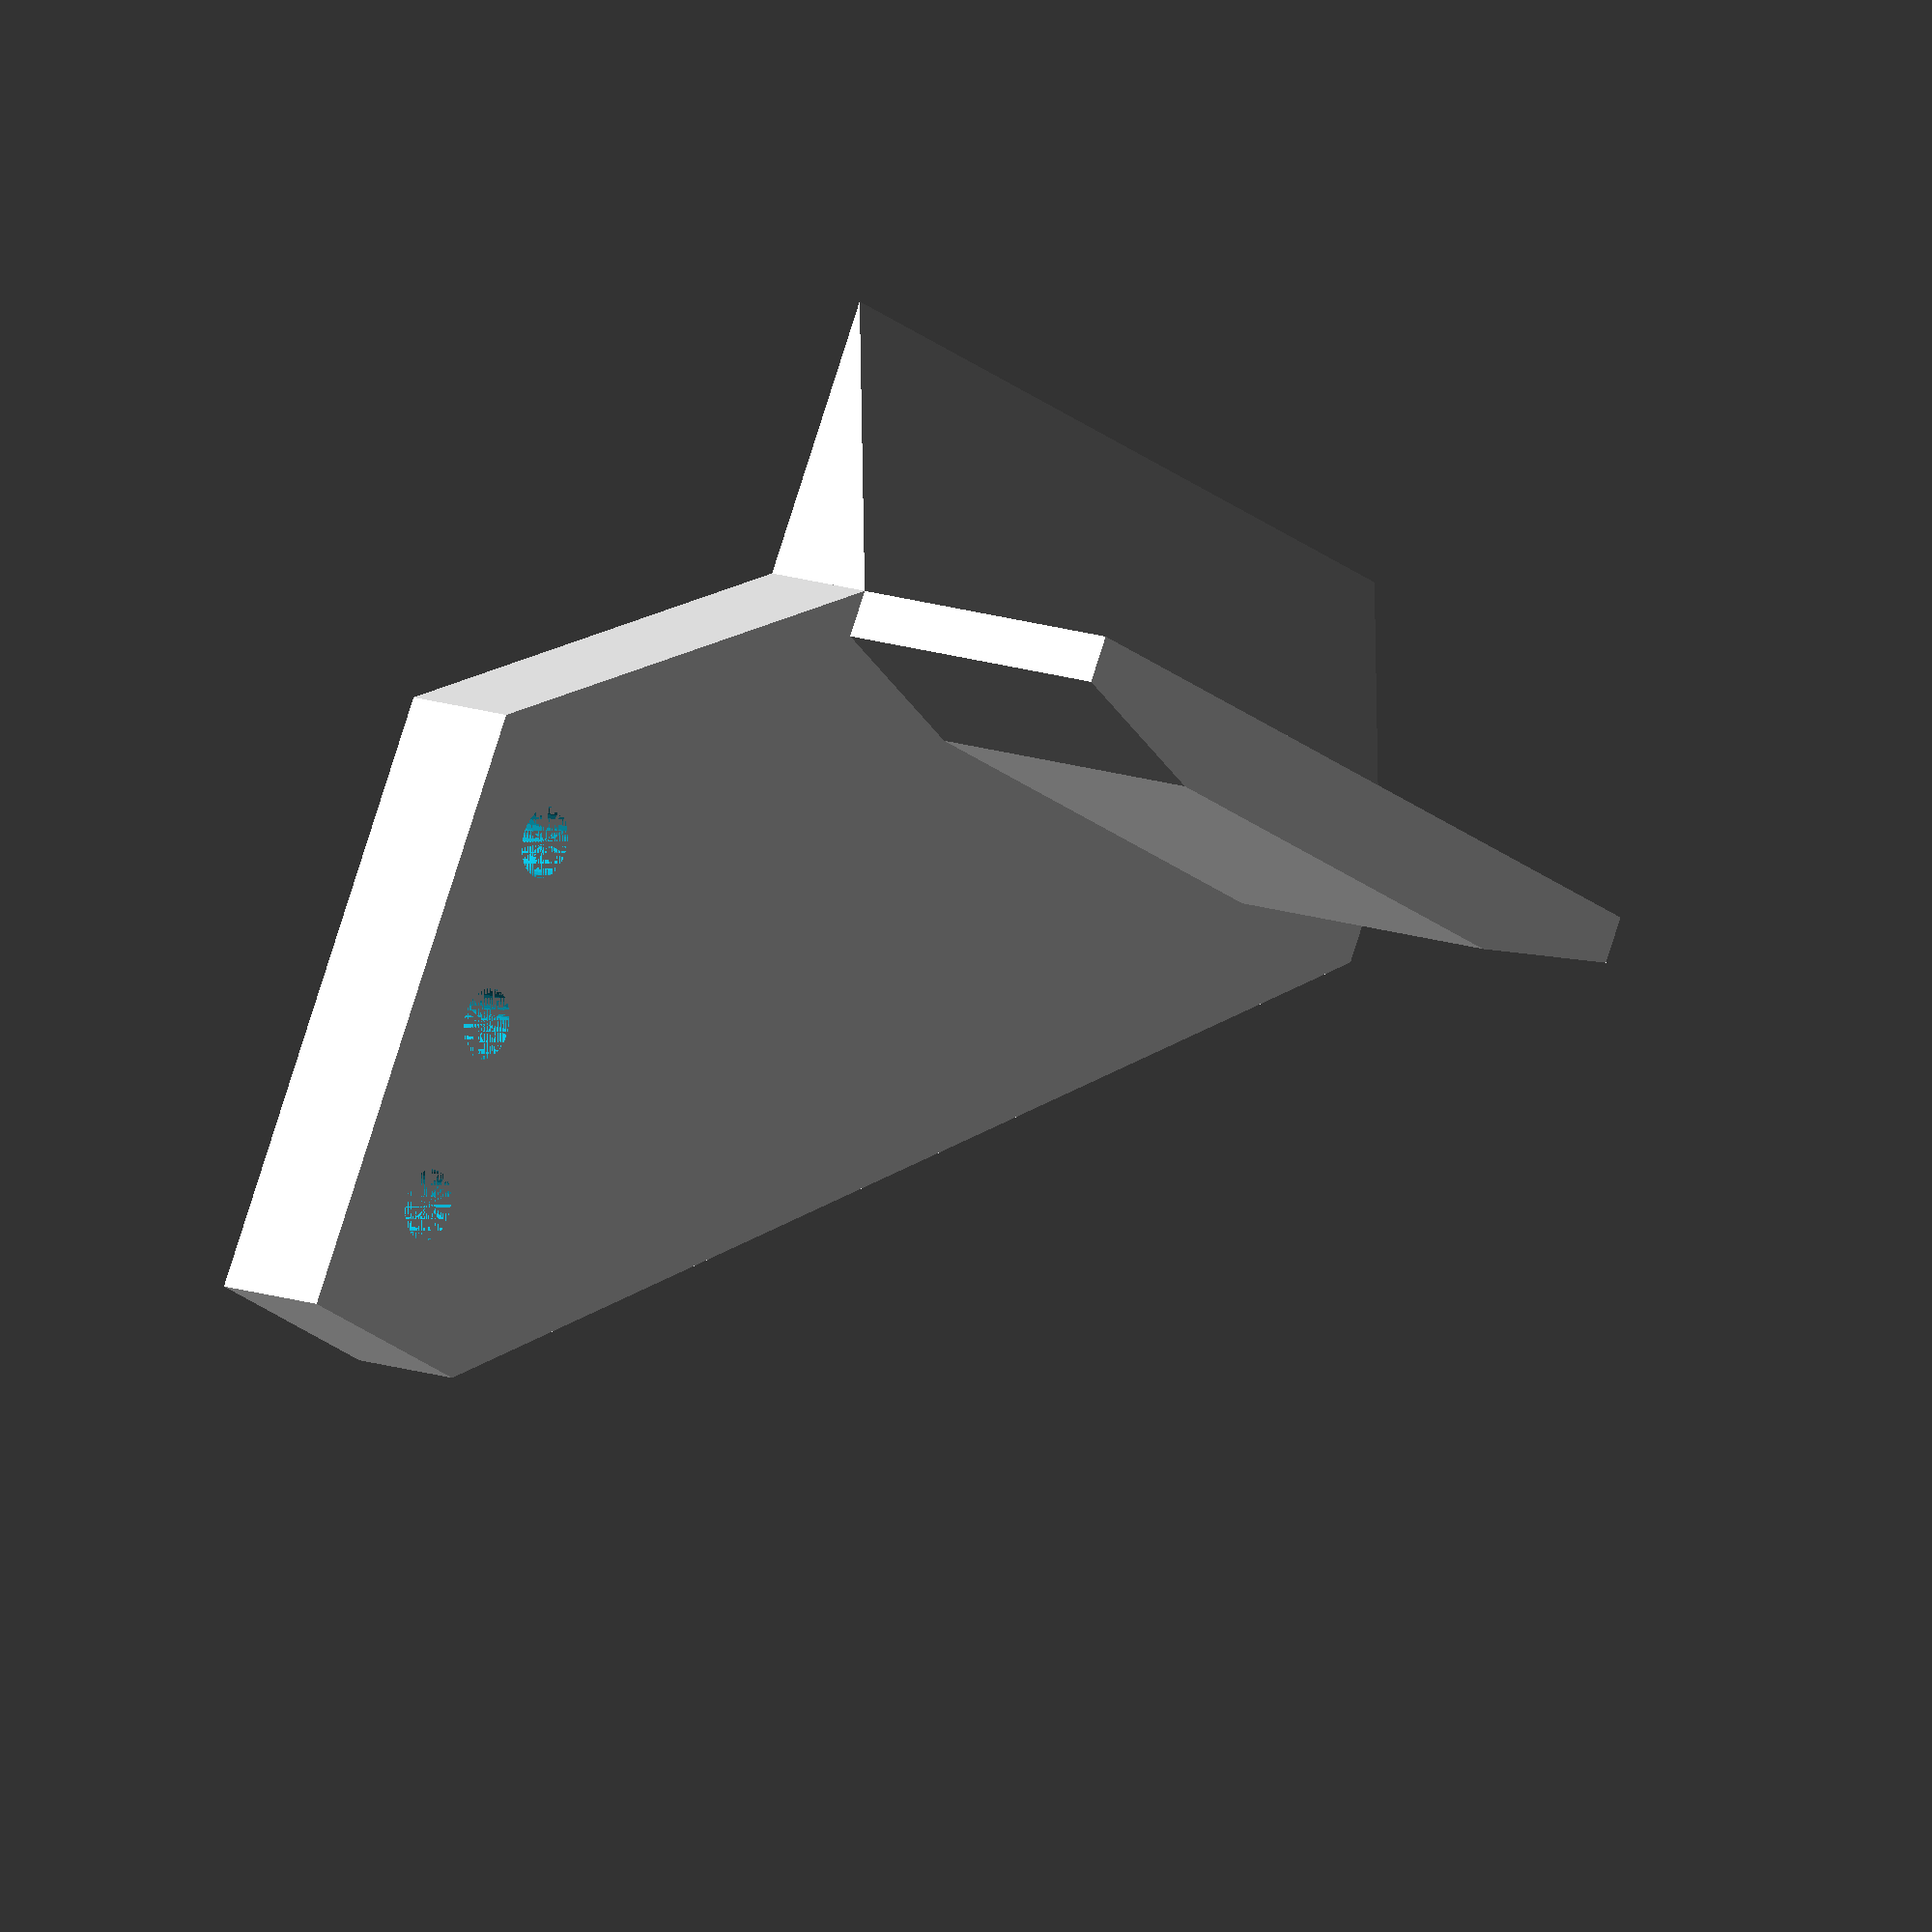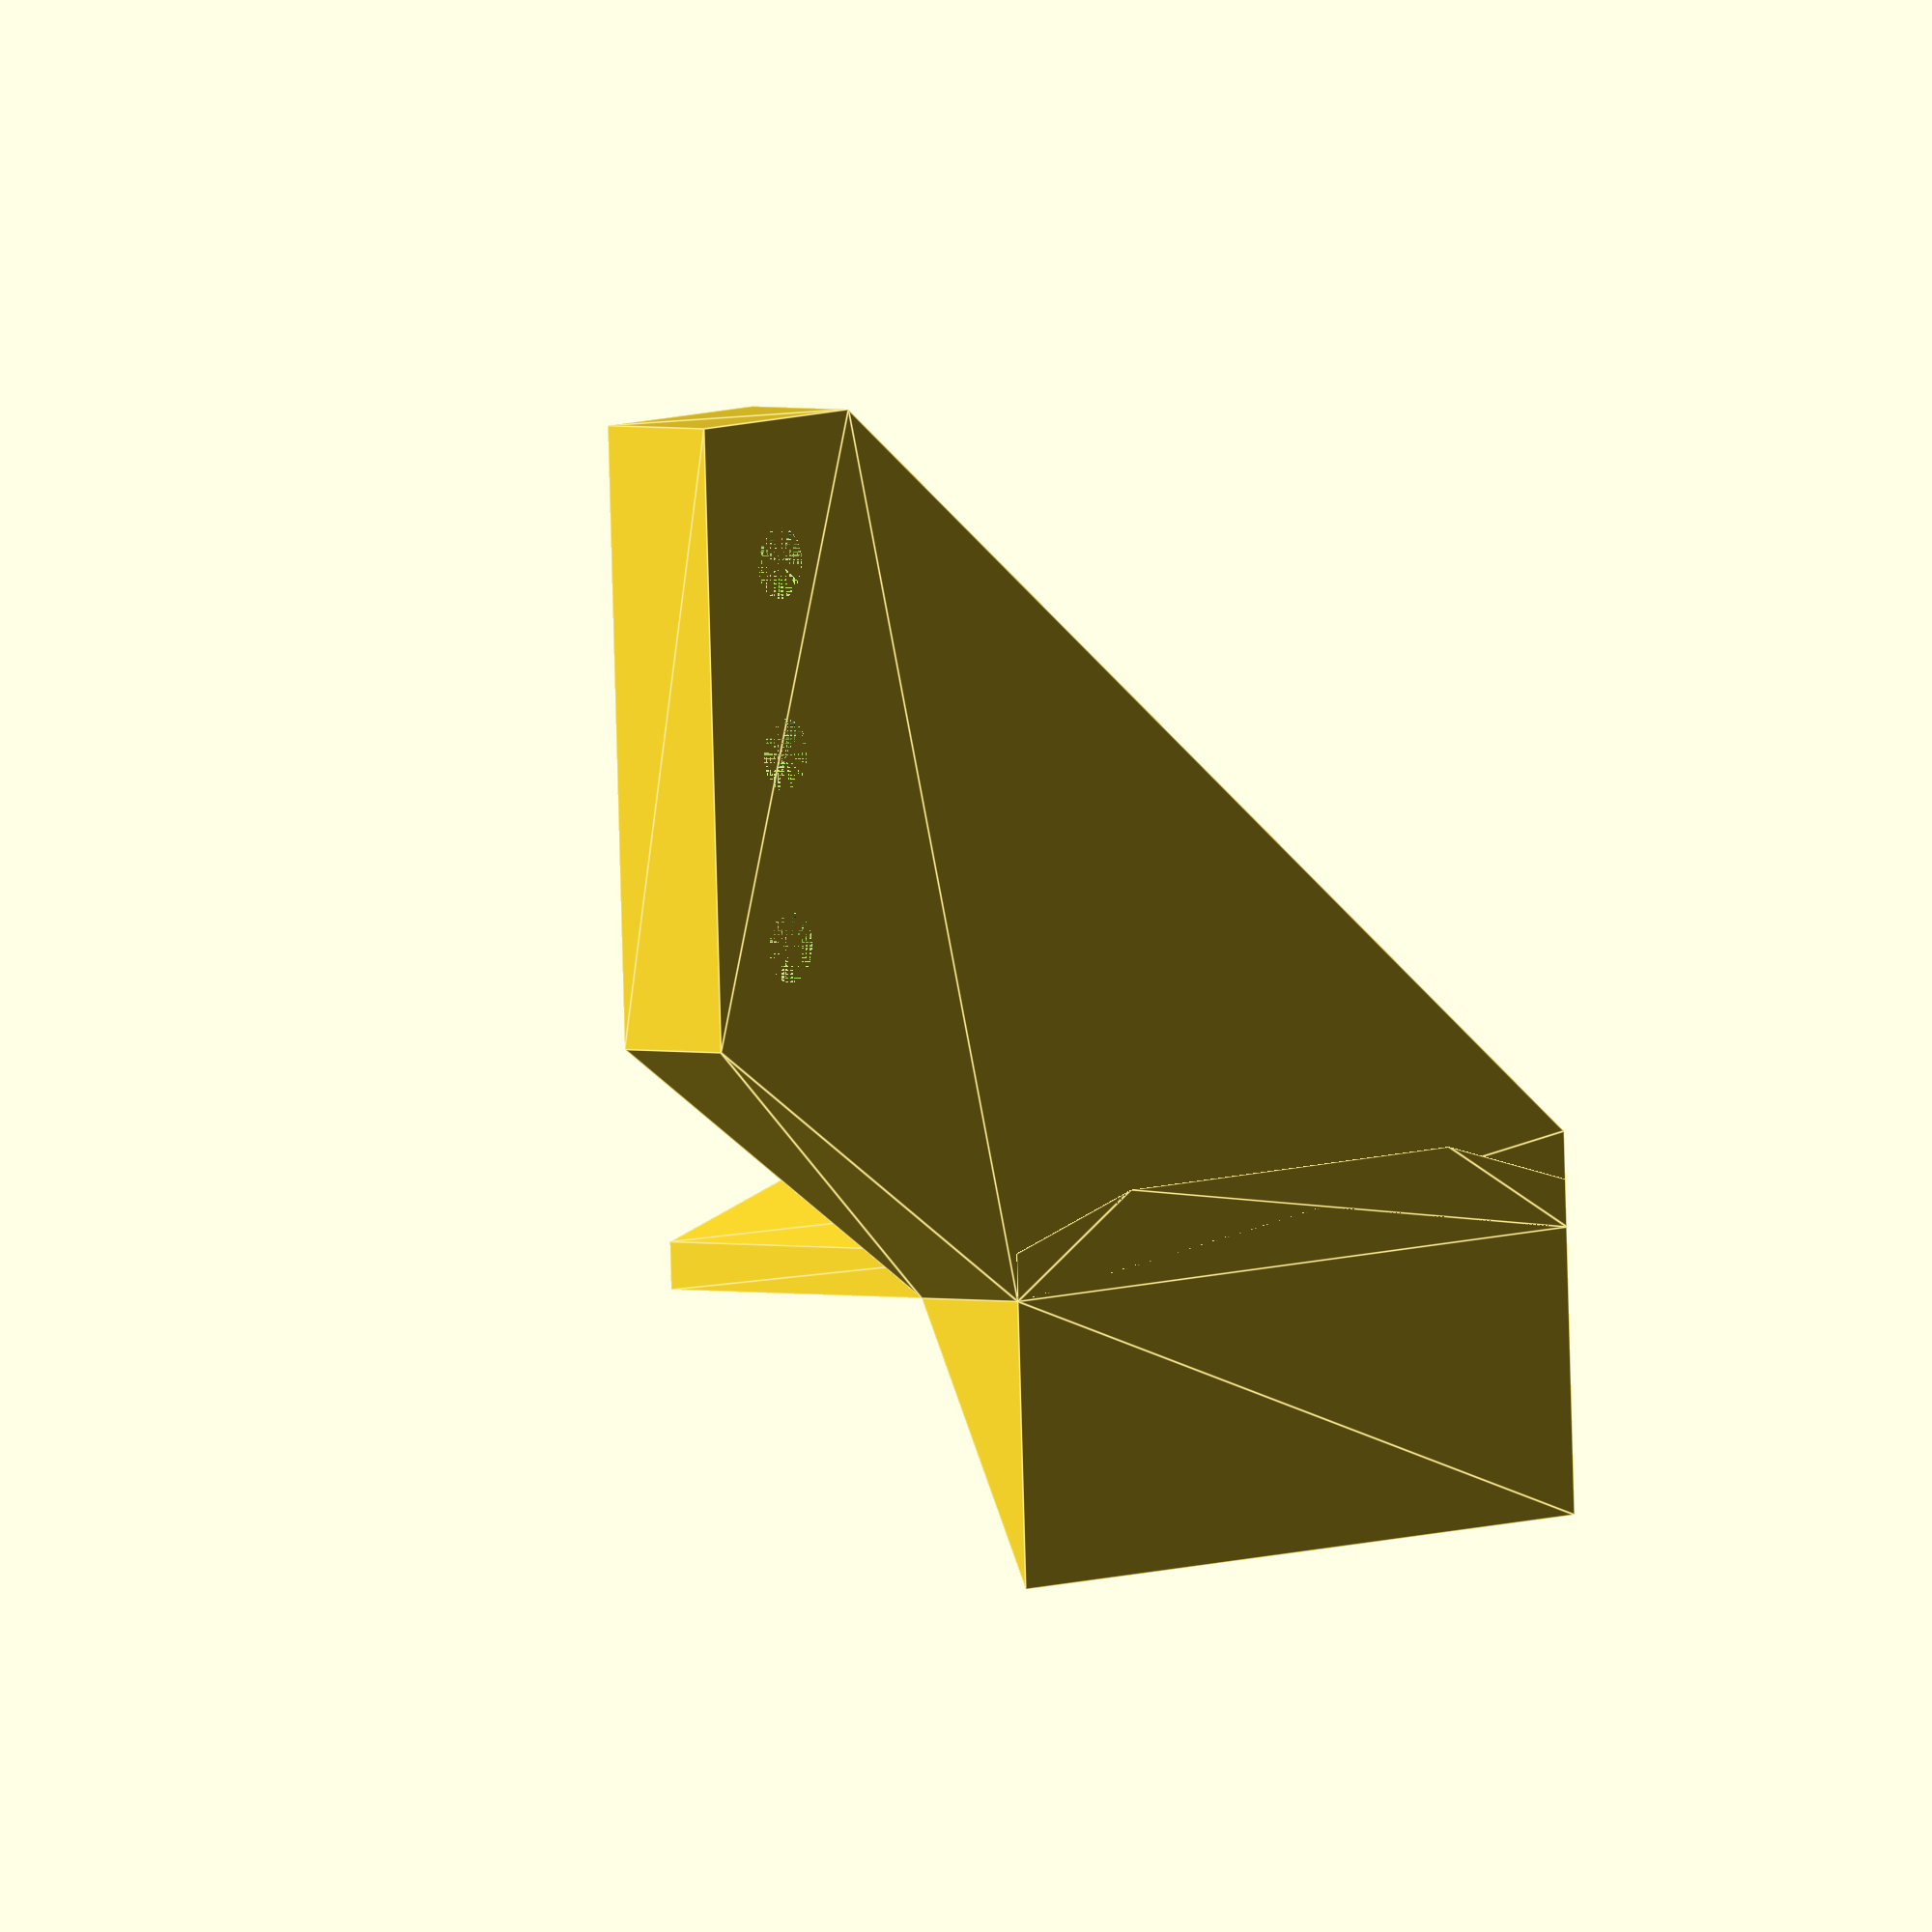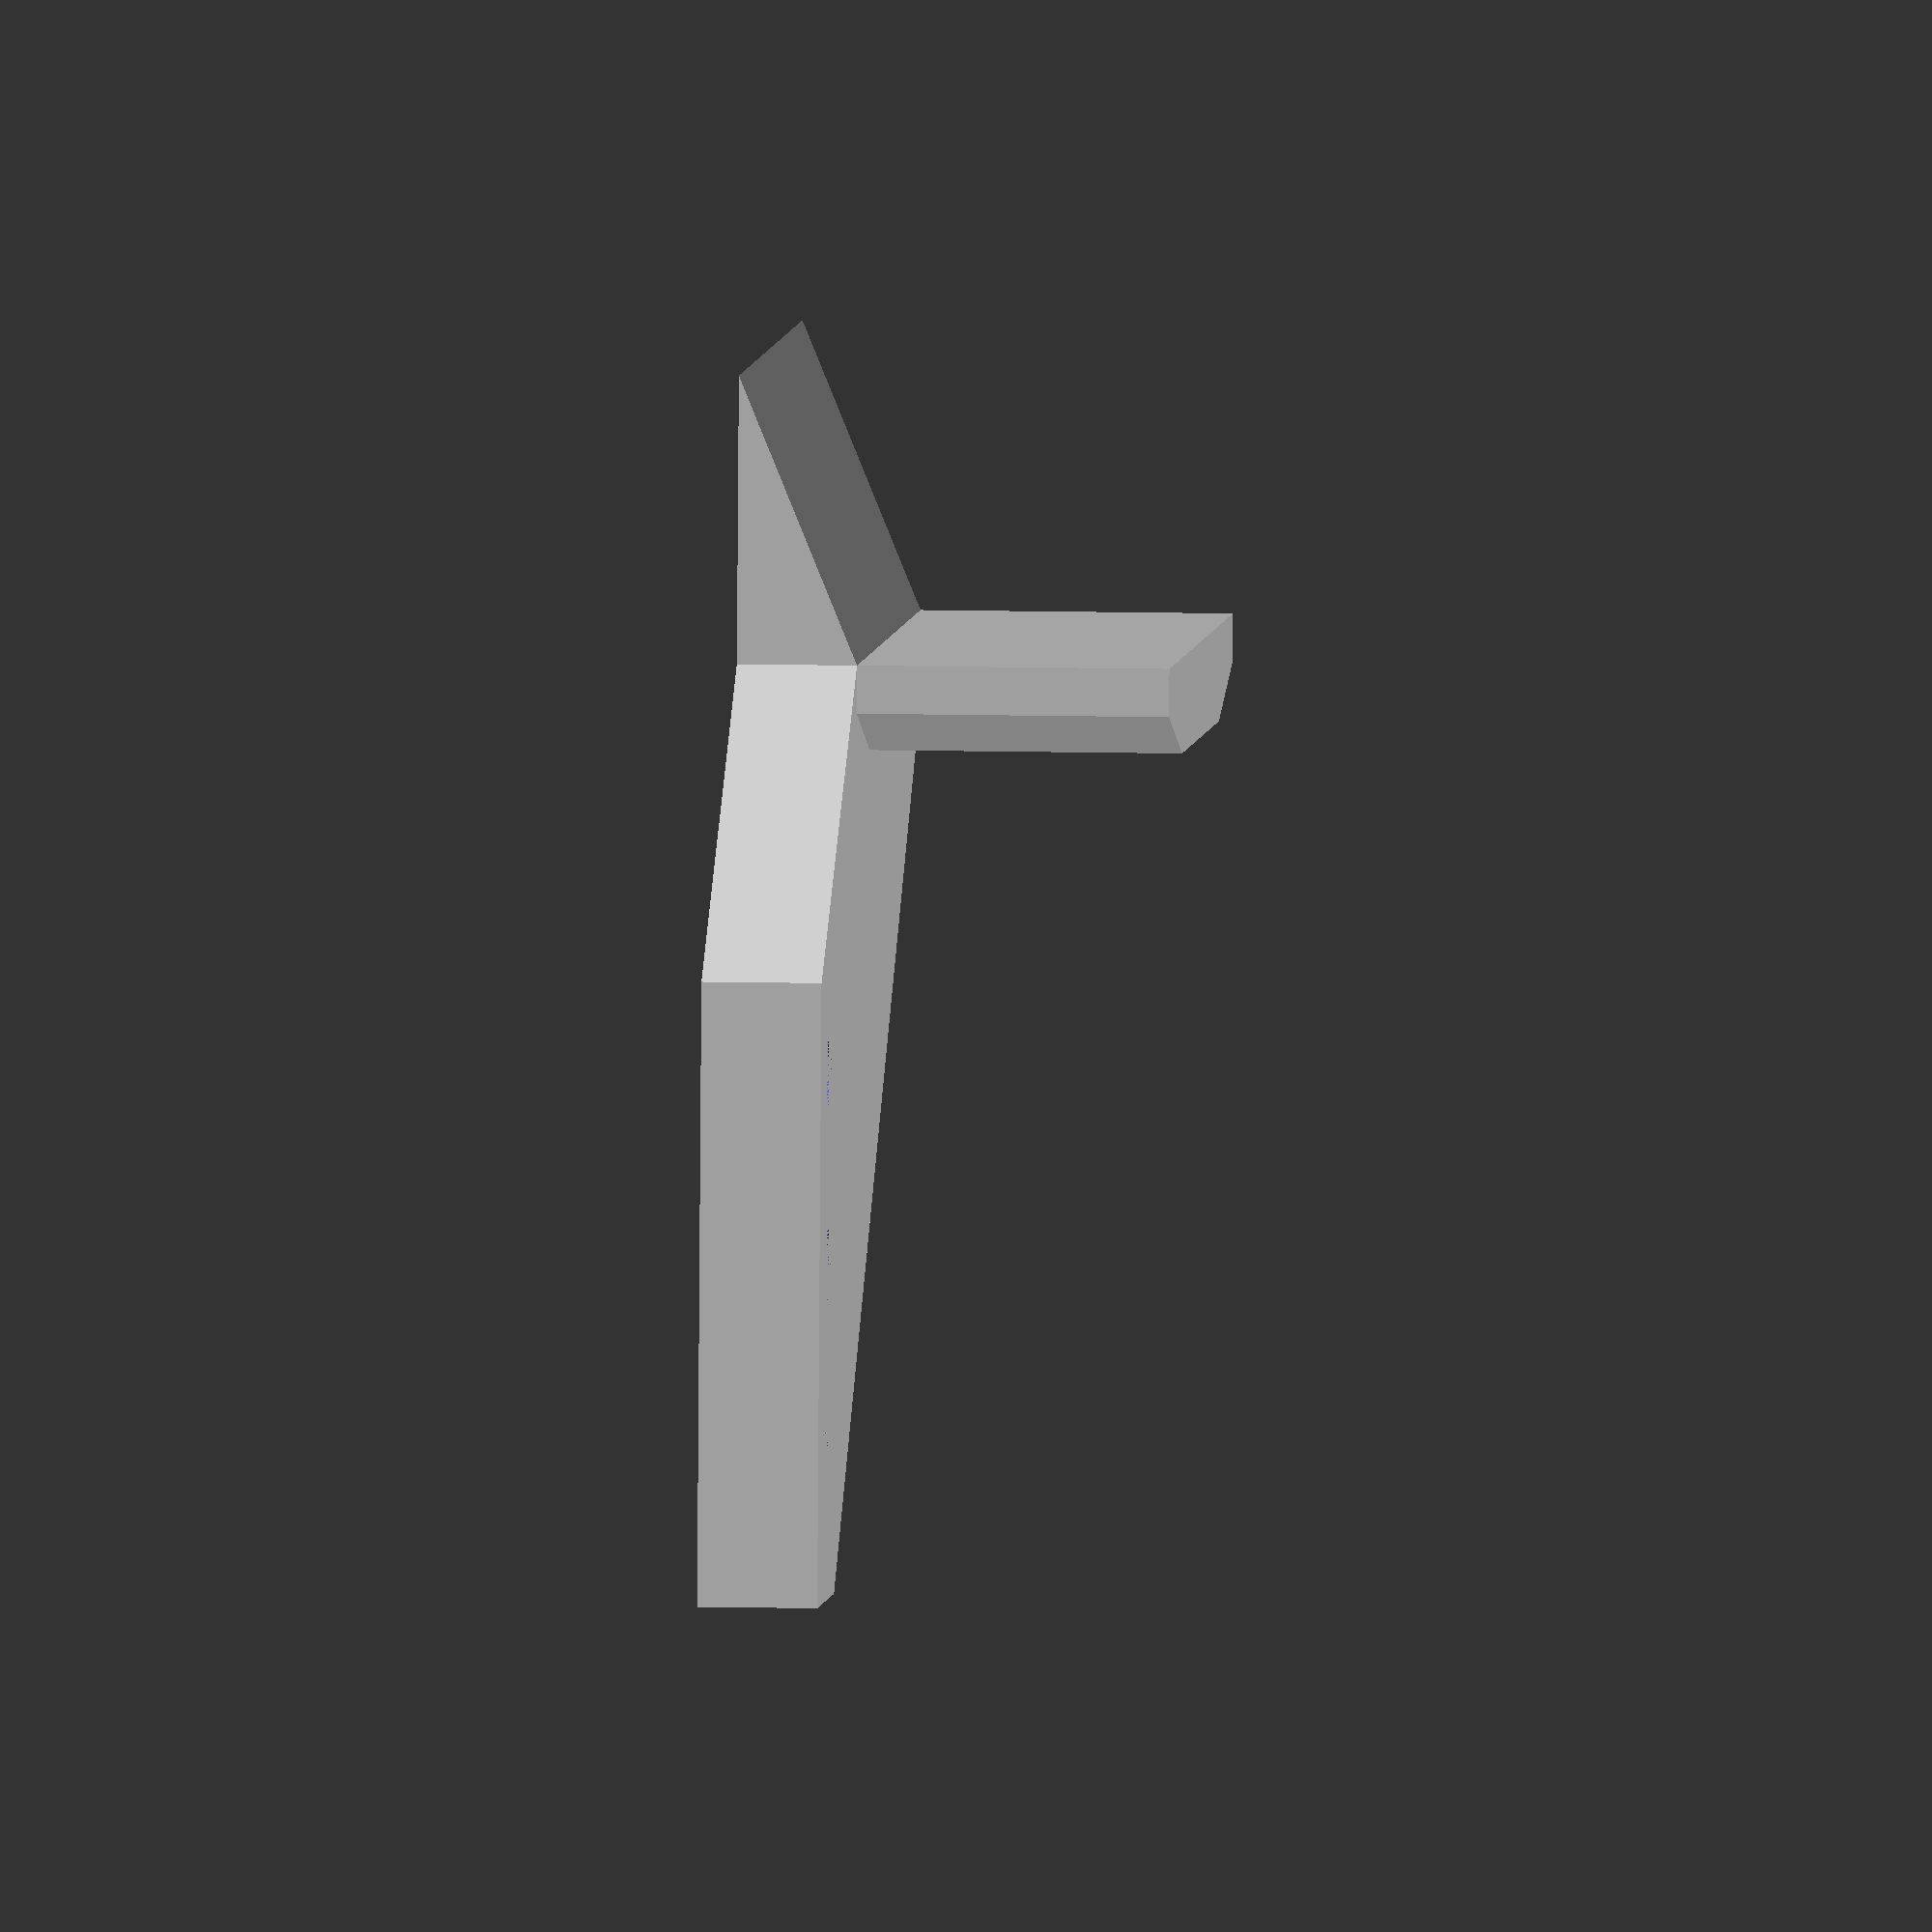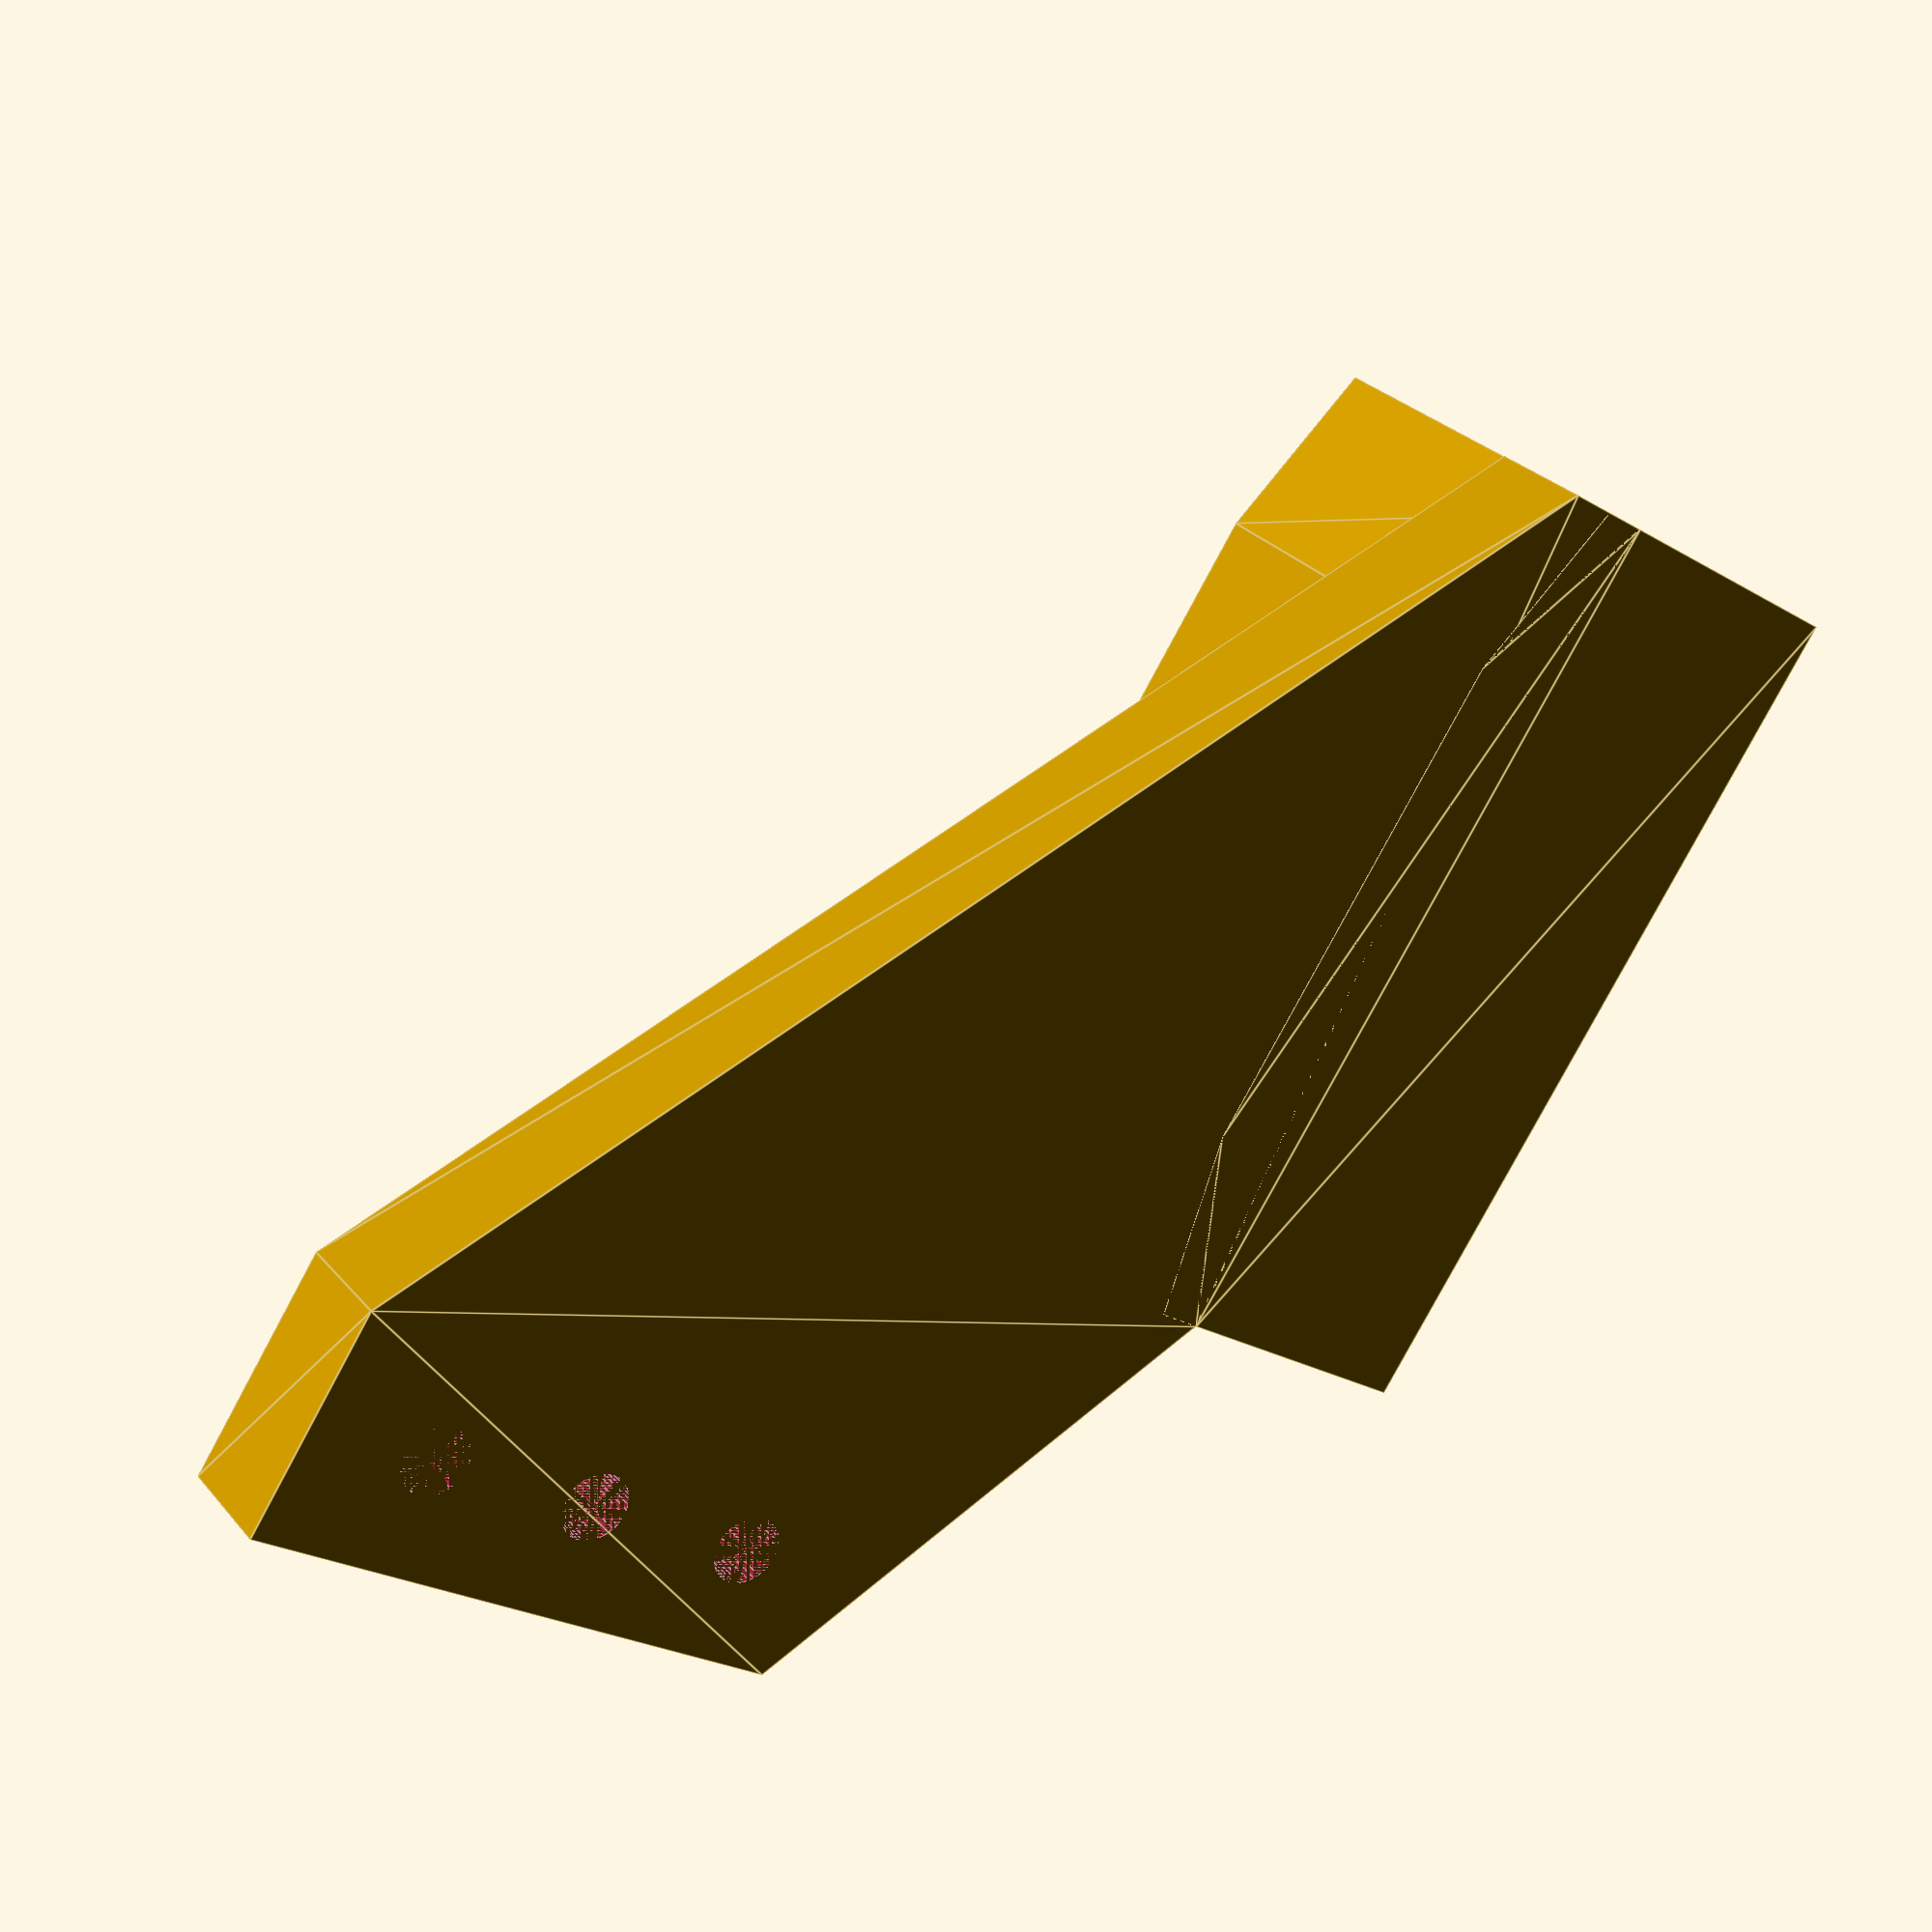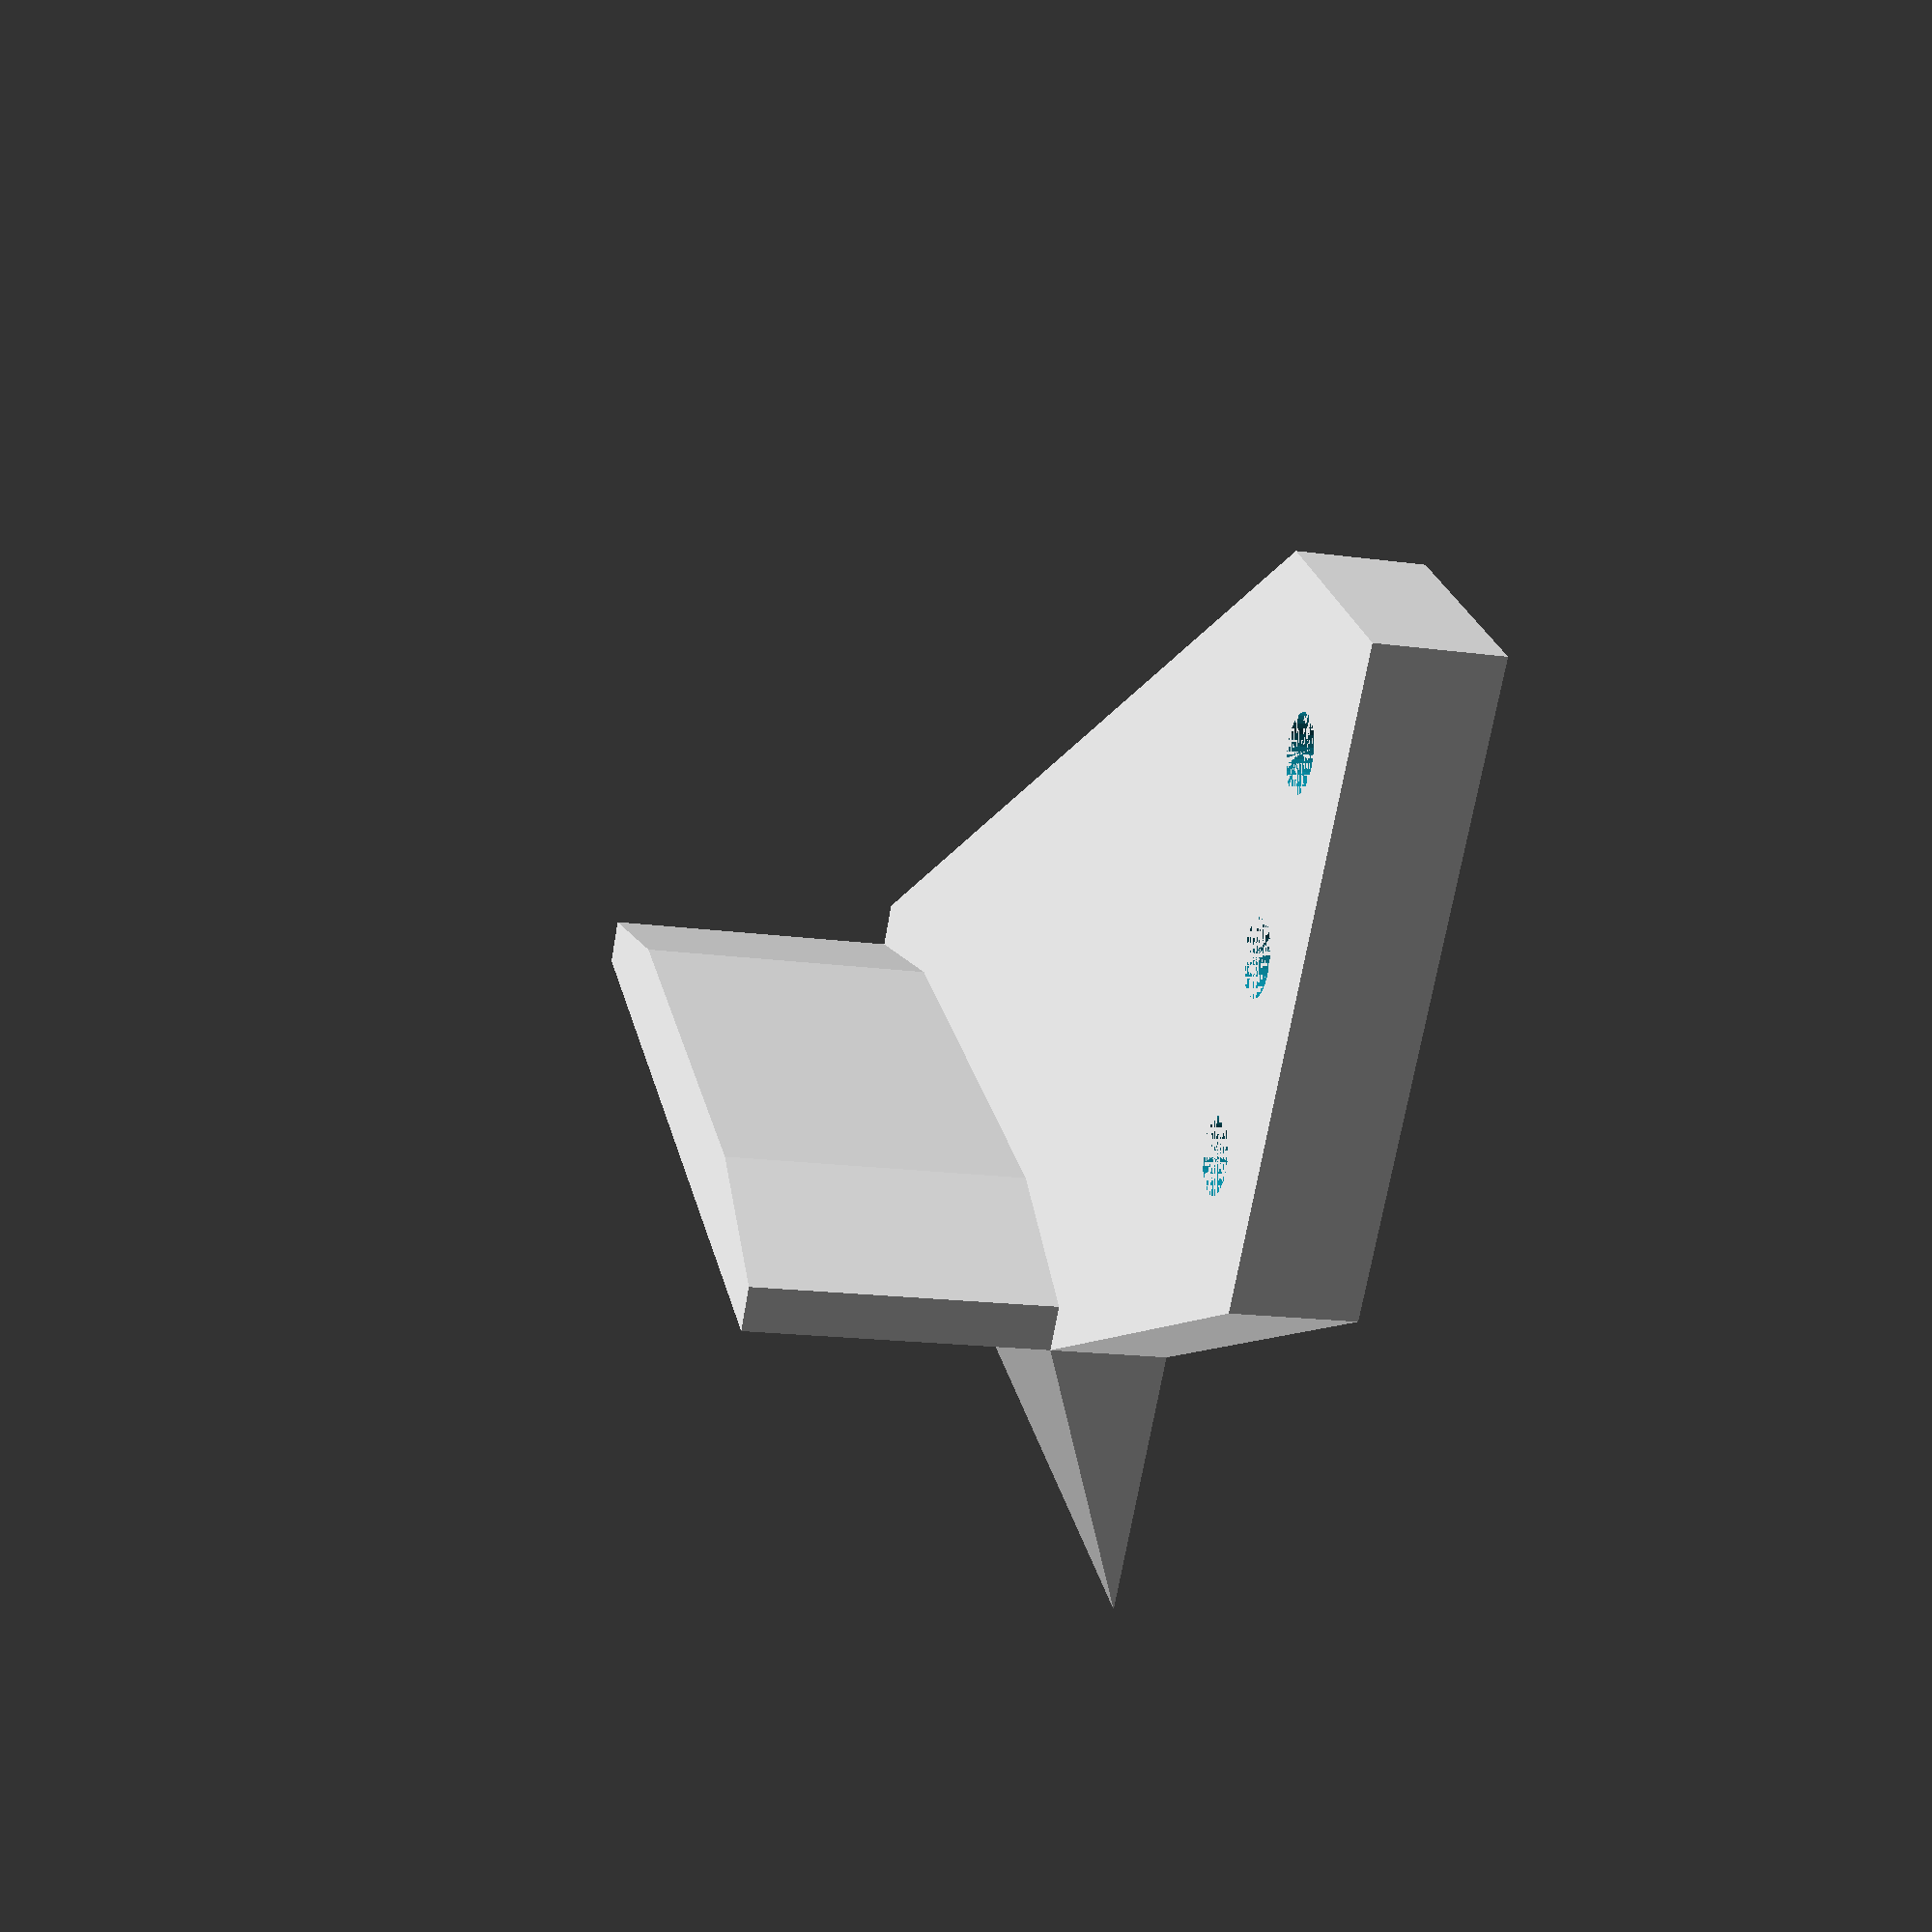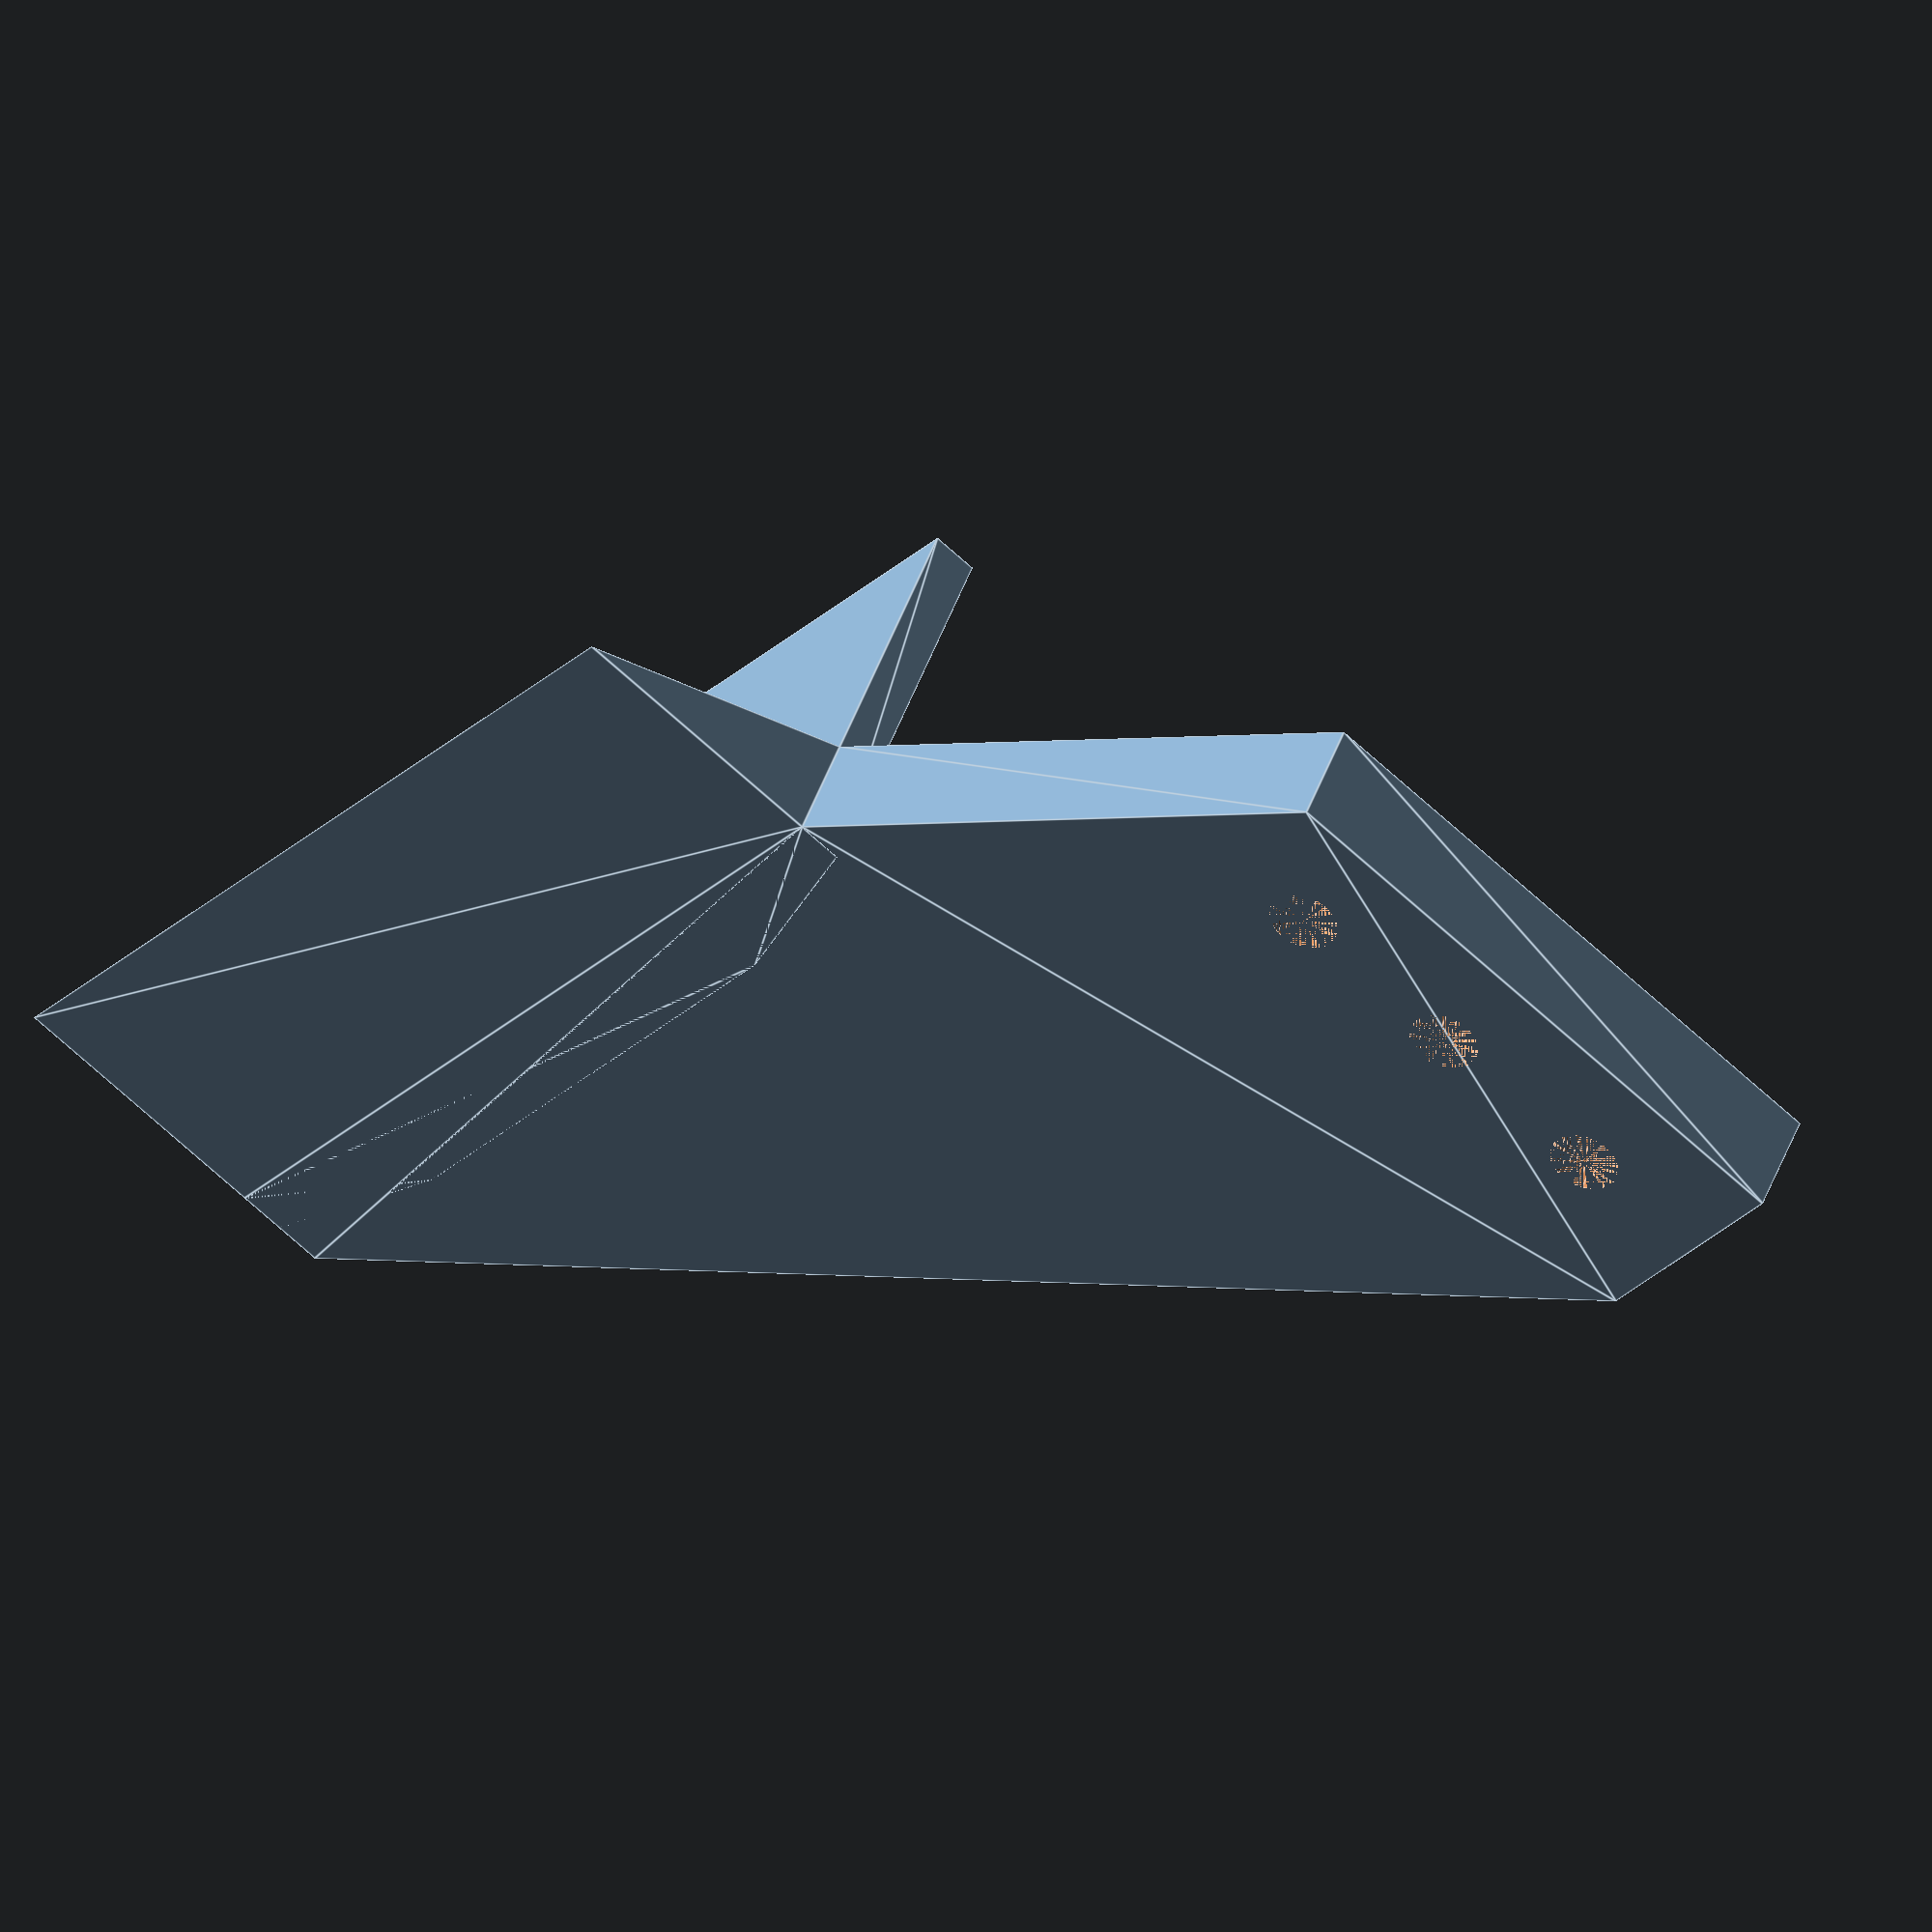
<openscad>
$fn=40;
ZZ=2.5;
ZZ2=9;

module bottom() {
    XX=19;
    YY=6;
    //  0      1        2         3        4         5
    P=[[0,0,0],[0,YY,0],[XX,YY,0],[XX,0,0],[0,YY,ZZ],[XX,YY,ZZ]];
    F=[[0,1,2,3],[0,4,5,3]];
    // F=[[0,1,2,3],[4,5]] works, but gives degenerate polygon error
    hull() polyhedron(points=P,faces=F);
}

module holes_in_bottom() {
}

module top() {
    // TODO: round corners at 29,25 and 29,12
    P=[[0,6],[0,8],[24,25],[29,25],[29,12],[19,6]];
    difference() {
        linear_extrude(ZZ) {
            polygon(P);
        }
        translate([26.5,22,0]) cylinder(ZZ,d=1.5);
        translate([26.5,18,0]) cylinder(ZZ,d=1.5);
        translate([26.5,14,0]) cylinder(ZZ,d=1.5);
    }
}


module body() {
    union() {
       difference() {bottom(); holes_in_bottom(); }
       top();
    }
}

module wing() {
    P=[[0,6],[0,7],[4,8],[15,8],[19,7],[19,6]];
    linear_extrude(ZZ2) {
        polygon(P);
    }
}

module holes_in_wing() {
}

module main() {
    body();
    difference() { wing(); holes_in_wing(); }
}

main();
</openscad>
<views>
elev=166.8 azim=28.3 roll=230.3 proj=o view=wireframe
elev=357.4 azim=2.6 roll=126.9 proj=o view=edges
elev=350.8 azim=185.7 roll=274.0 proj=o view=wireframe
elev=332.3 azim=56.5 roll=149.0 proj=p view=edges
elev=197.4 azim=220.1 roll=105.4 proj=p view=wireframe
elev=315.4 azim=230.1 roll=198.2 proj=o view=edges
</views>
